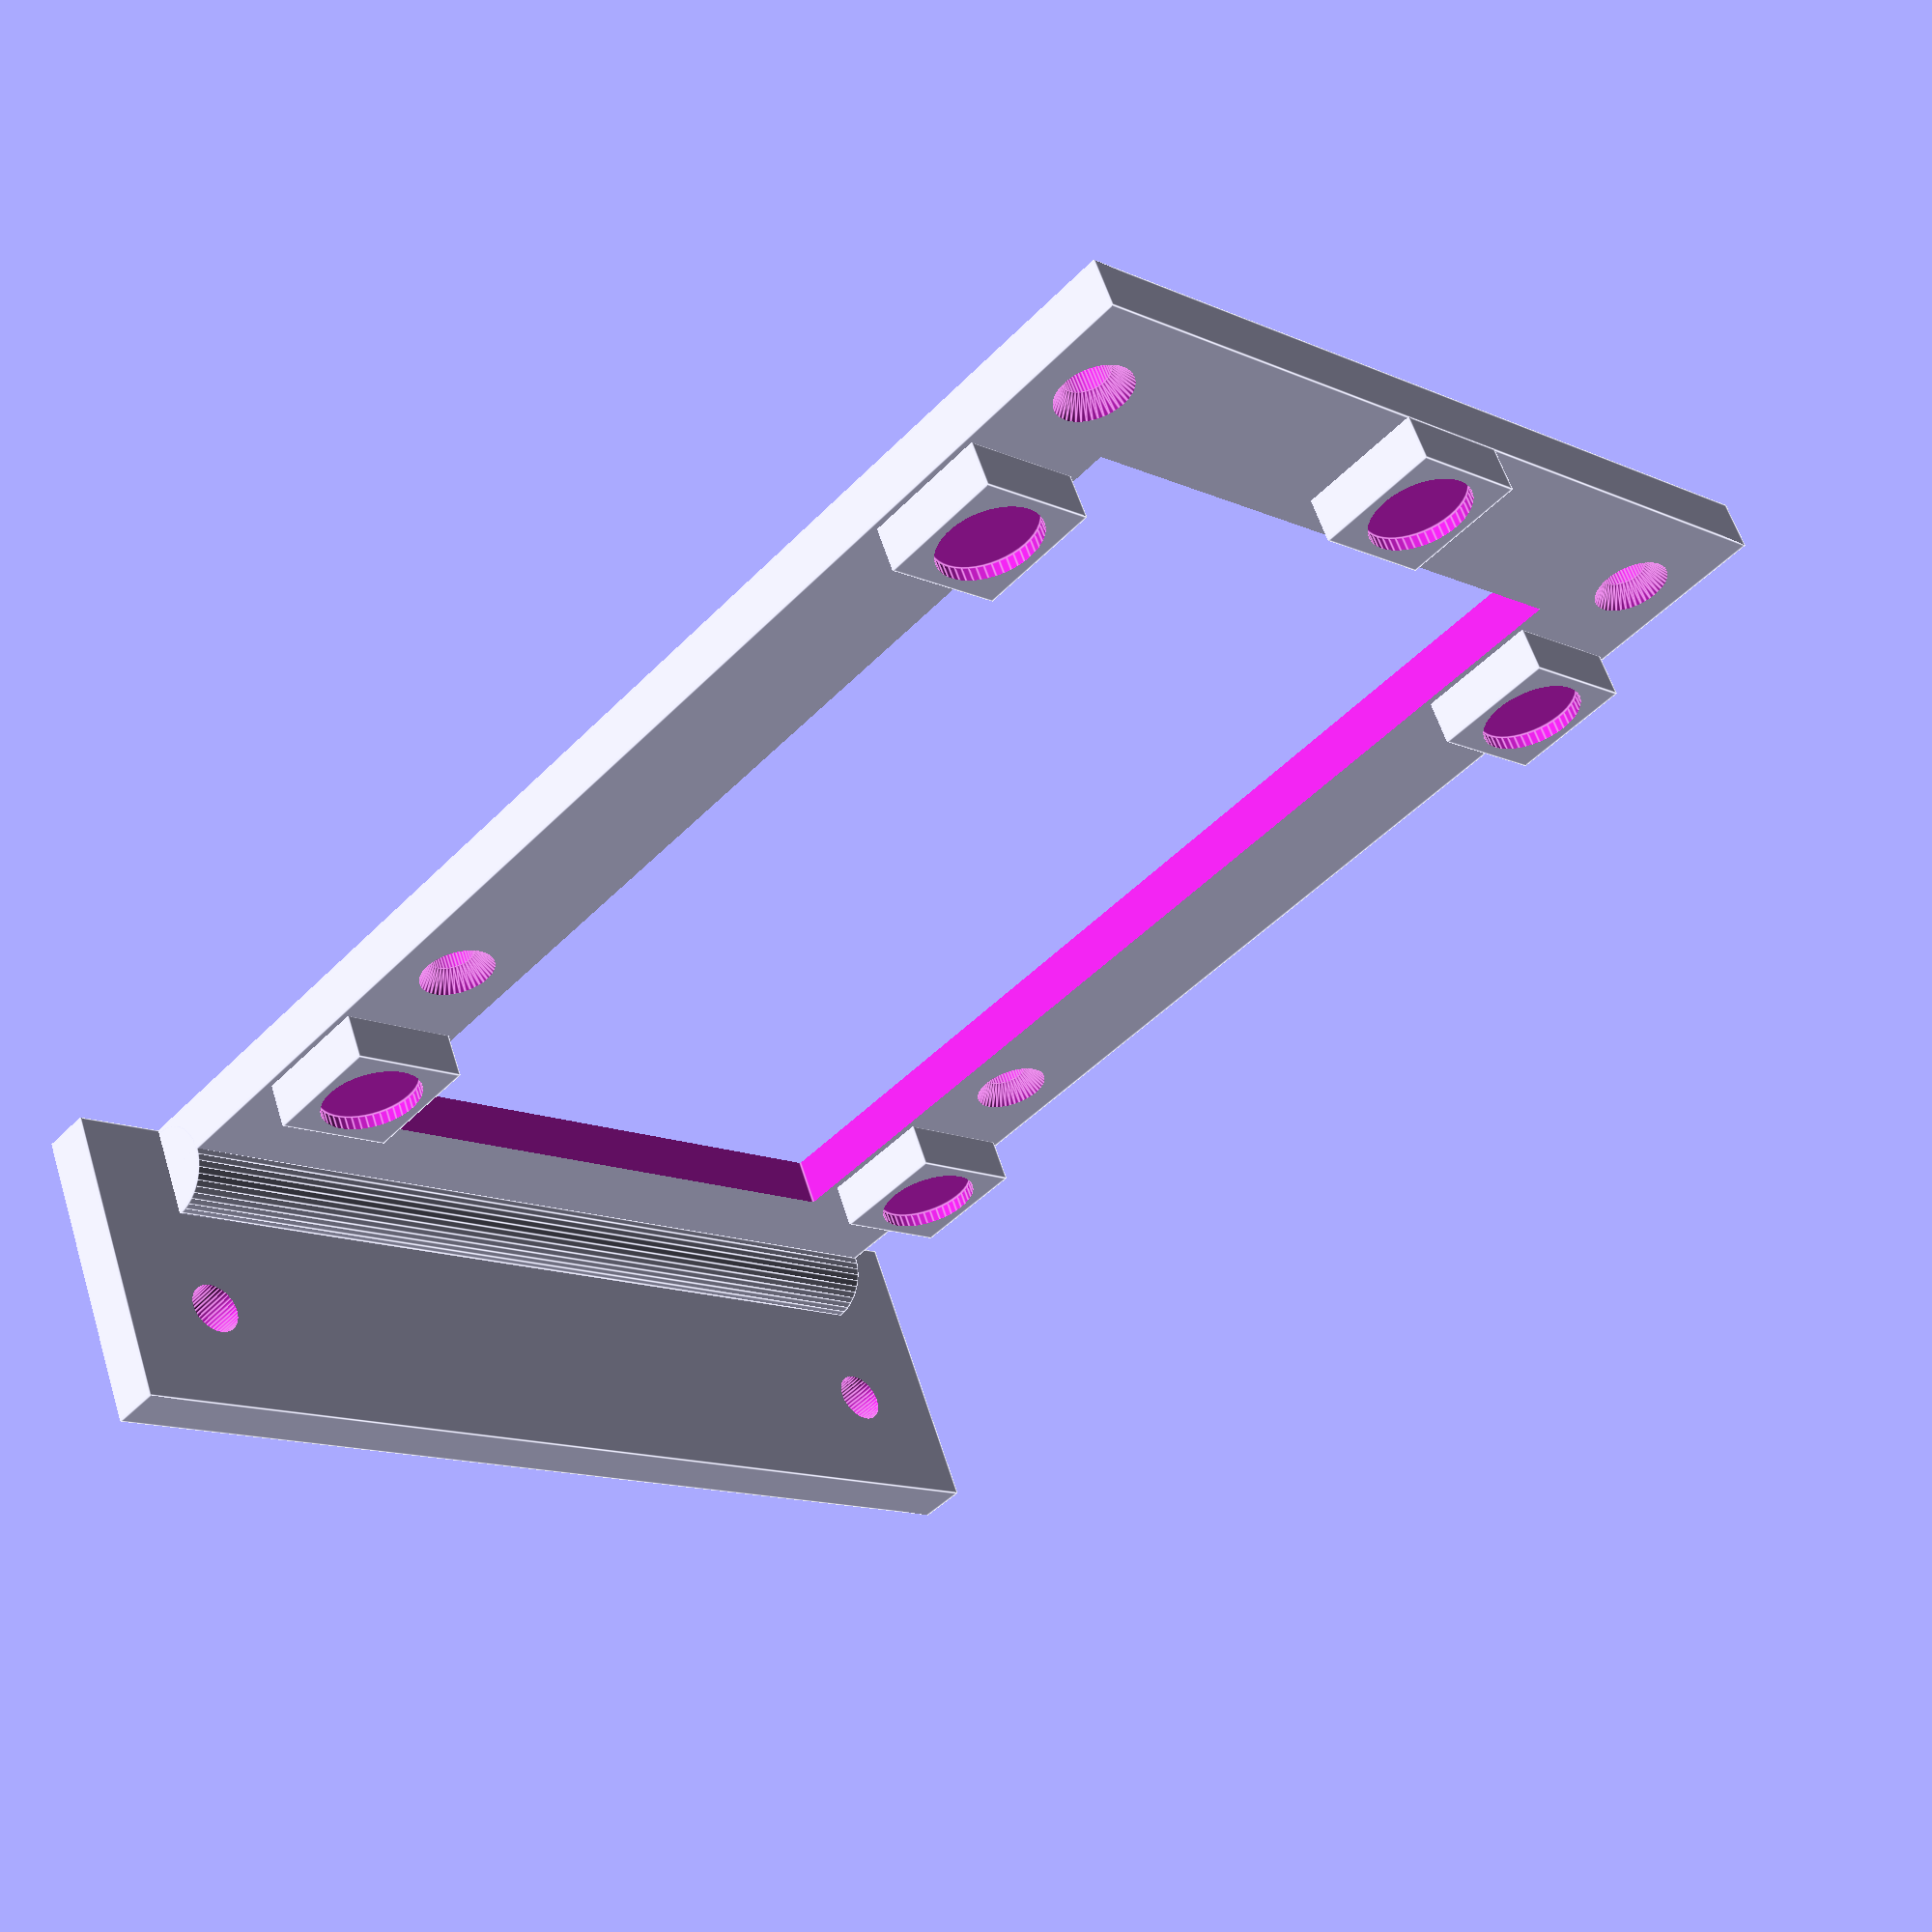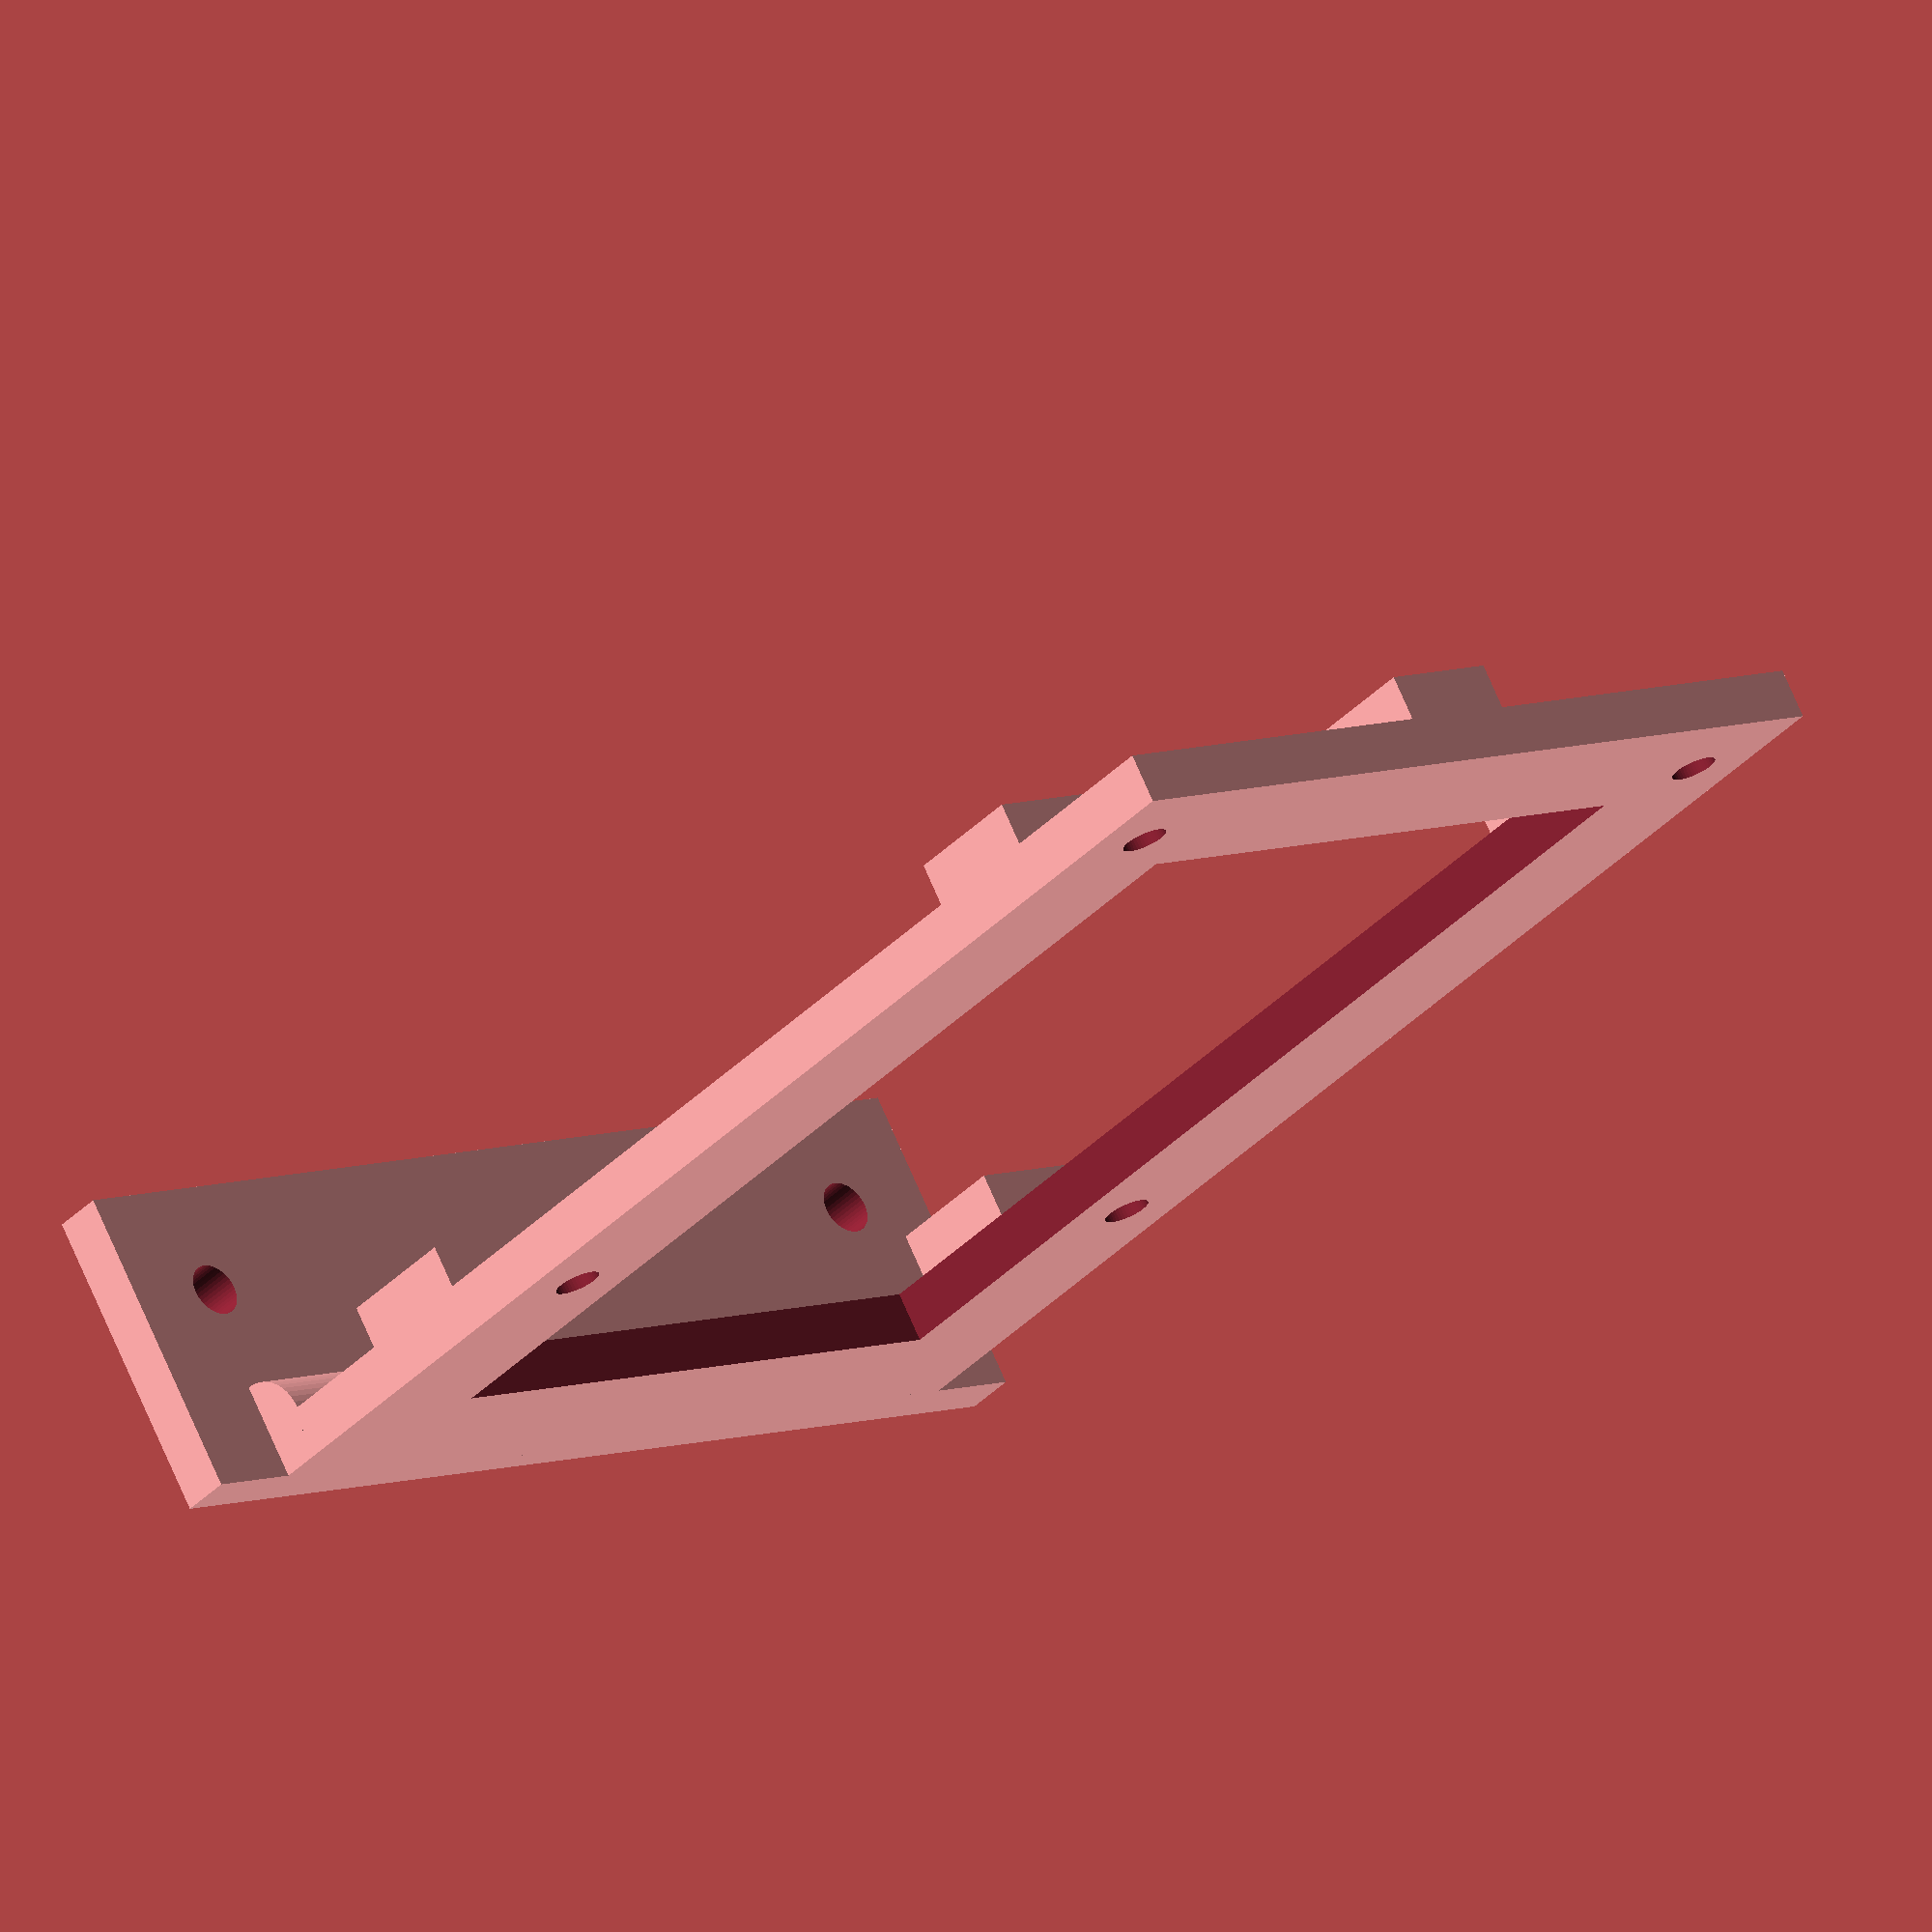
<openscad>
// set to line width you will print with
Line_Width = 0.53;

// General thickness of bracket
Thickness = 3.2;

Upper_Hole_Spacing = 56.26;

Upper_Hole_Diameter = 3.4;

Upper_Width = 70;

Upper_Length = 20;

// Compensate for asymmetry in top holes
Upper_Hole_WOffset = 0;

Upper_Hole_LOffset = 3;


Pi_Hole_VSpacing = 58;

Pi_Hole_HSpacing = 49;

Pi_Hole_VOffset = 10;

Pi_Hole_HOffset = 0;

Pi_Hole_Diameter = 2.9;

Pi_Width = 58;

Pi_Length = 90;

Pi_Vent_Width = 40;

Pi_Vent_Length = 70;

Pi_Hole_InsetDepth = 1.5;
Pi_Hole_InsetHeadDiameter = 5;

Pi_Spacer_Height = 3;

Pi_Spacer_Size = 8;

// Diameter for (optional) round adhesive foot
Adhesive_Feet_Diameter = 6.5; // 6mm + tolerance

// Depth of hole for adhesive foot
Adhesive_Feet_Height = 1;   

// Octoprint sticker width, mm, https://www.printedsolid.com/products/octoprint-sticker
Octoprint_Sticker_Width = 1.95 * 25.4;

// Octoprint sticker height, mm, https://www.printedsolid.com/products/octoprint-sticker
Octoprint_Sticker_Height = 1.6  * 25.4;

Sign_Width = max(Upper_Width, Octoprint_Sticker_Width);

Sign_Height = Octoprint_Sticker_Height * 1.1;

module MiniV2PiMountingBracket() {

    module upperPart() {
        module upperHole() {
            cylinder(d=Upper_Hole_Diameter, h=Thickness*1.1, center=true);
       }
        
        difference() {
            union() {
                cube([Upper_Width, Upper_Length, Thickness], center=true);
            }
            translate([-Upper_Hole_WOffset, Upper_Hole_LOffset, 0]) {
                uhs2 = Upper_Hole_Spacing / 2;
                translate([-uhs2, 0, 0]) upperHole();
                translate([ uhs2, 0, 0]) upperHole();
            }
        }
    }
    
    module lowerPart() {
        module piHole() {
            tx = Thickness * 1.1;
            id = Pi_Hole_InsetDepth;
            cylinder(d=Pi_Hole_Diameter, h=tx, center=true);
            translate([0,0,tx/2-id/2]) cylinder(d2 = Pi_Hole_InsetHeadDiameter,
                d1 = Pi_Hole_Diameter,
                h = id, center=true);
        }
        module piSpacer() {
            p = Pi_Spacer_Size;
            q = Pi_Spacer_Size - (4 * Line_Width);
            difference() {
                cube([p, p, Pi_Spacer_Height], center=true);
                translate([0,0,Pi_Spacer_Height/2-(Adhesive_Feet_Height/2)+0.1]) 
                    //cube([q, q, Pi_Spacer_Height/2], center=true);
                    cylinder(d=Adhesive_Feet_Diameter, h=Adhesive_Feet_Height, center=true);
            }
        }
        v2 = Pi_Hole_VSpacing/2;
        h2 = Pi_Hole_HSpacing/2;
        zz = Thickness*0.95;
        difference() {
            union() {
                cube([Pi_Width,Pi_Length,Thickness], center=true);
                translate([-h2, -v2, zz]) piSpacer();
                translate([-h2,  v2, zz]) piSpacer();
                translate([ h2, -v2, zz]) piSpacer();
                translate([ h2,  v2, zz]) piSpacer();
                translate([ 0,  (Pi_Length/2)-Pi_Spacer_Size/2, zz]) piSpacer();
            }
            translate([Pi_Hole_HOffset, Pi_Hole_VOffset, 0]) {
                translate([-h2,-v2,0]) piHole();
                translate([-h2, v2,0]) piHole();
                translate([ h2,-v2,0]) piHole();
                translate([ h2, v2,0]) piHole();
            }
            cube([Pi_Vent_Width, Pi_Vent_Length, Thickness*1.1], center=true);
        }   
    }
    
    module reinforcementPart() {
        cylinder(d=Pi_Spacer_Height * 2, h=Pi_Width, center=true);
    }
    
    module signPart() {
        translate([0,-Pi_Length/2-(Sign_Height/2.1)-(Thickness/2),0])
        cube([Sign_Width, Sign_Height, Thickness], center=true);
    }
    
    union() {
        translate([0,-Pi_Length/2,Upper_Length/2-(Thickness/2)])
            rotate([90,0,0]) 
                upperPart();
        lowerPart();
        translate([0,-Pi_Length/2+(Thickness/2),Thickness/2])
            rotate([90,0,90]) 
                reinforcementPart();
        
        // Still kind of experimental.
        //signPart();
    }
}

MiniV2PiMountingBracket($fn=45);

</openscad>
<views>
elev=120.5 azim=223.3 roll=197.4 proj=p view=edges
elev=287.2 azim=318.9 roll=156.7 proj=o view=solid
</views>
